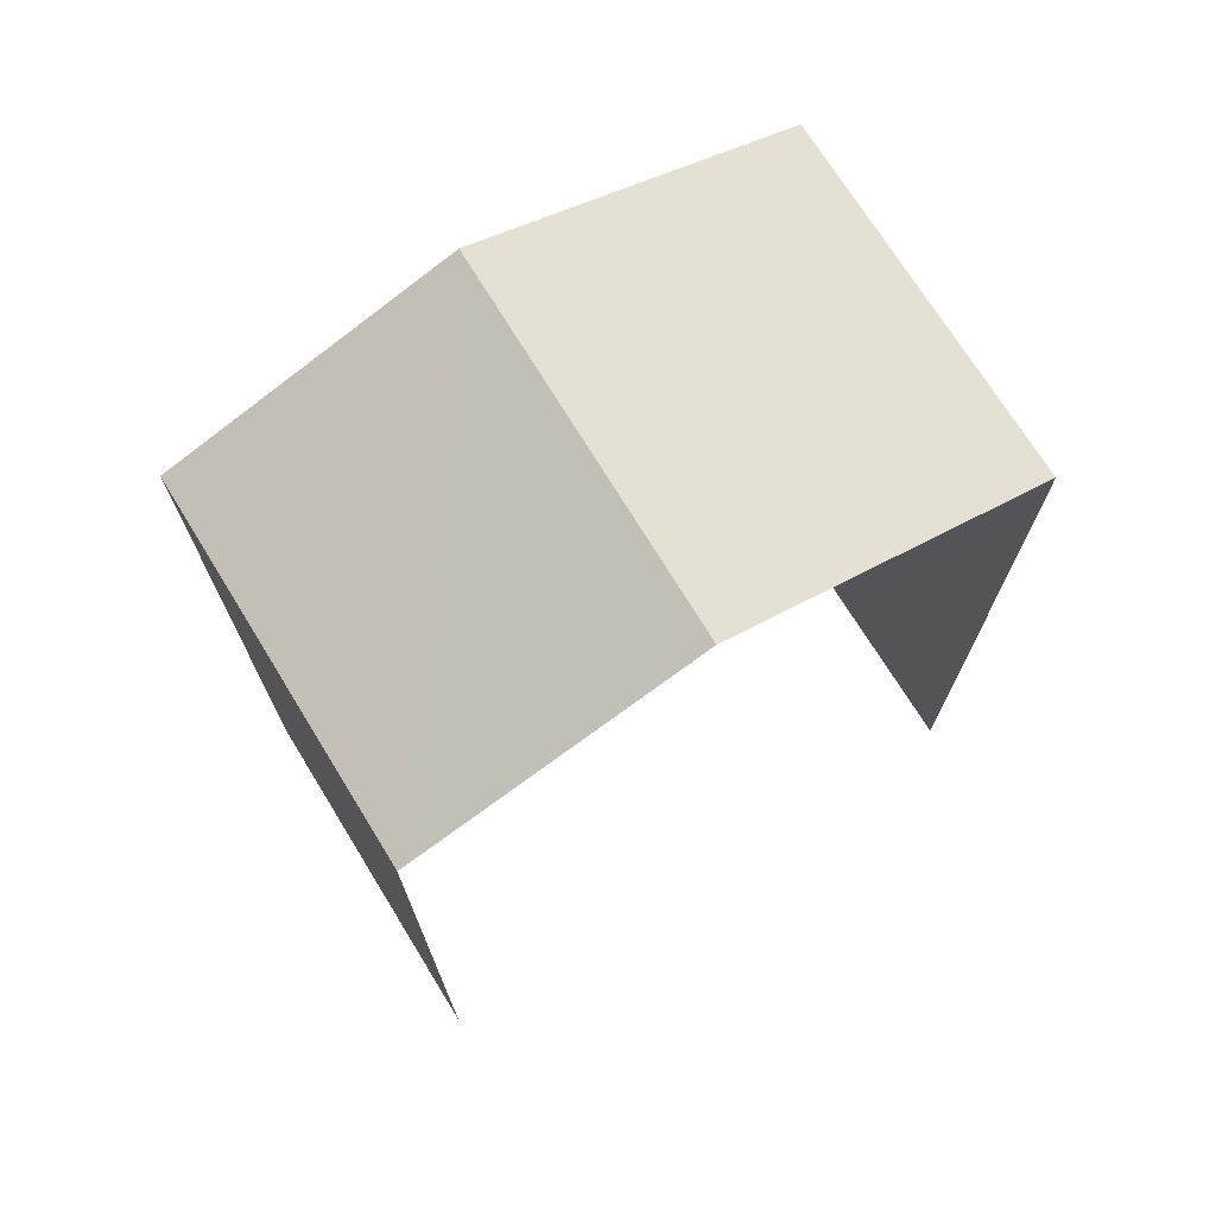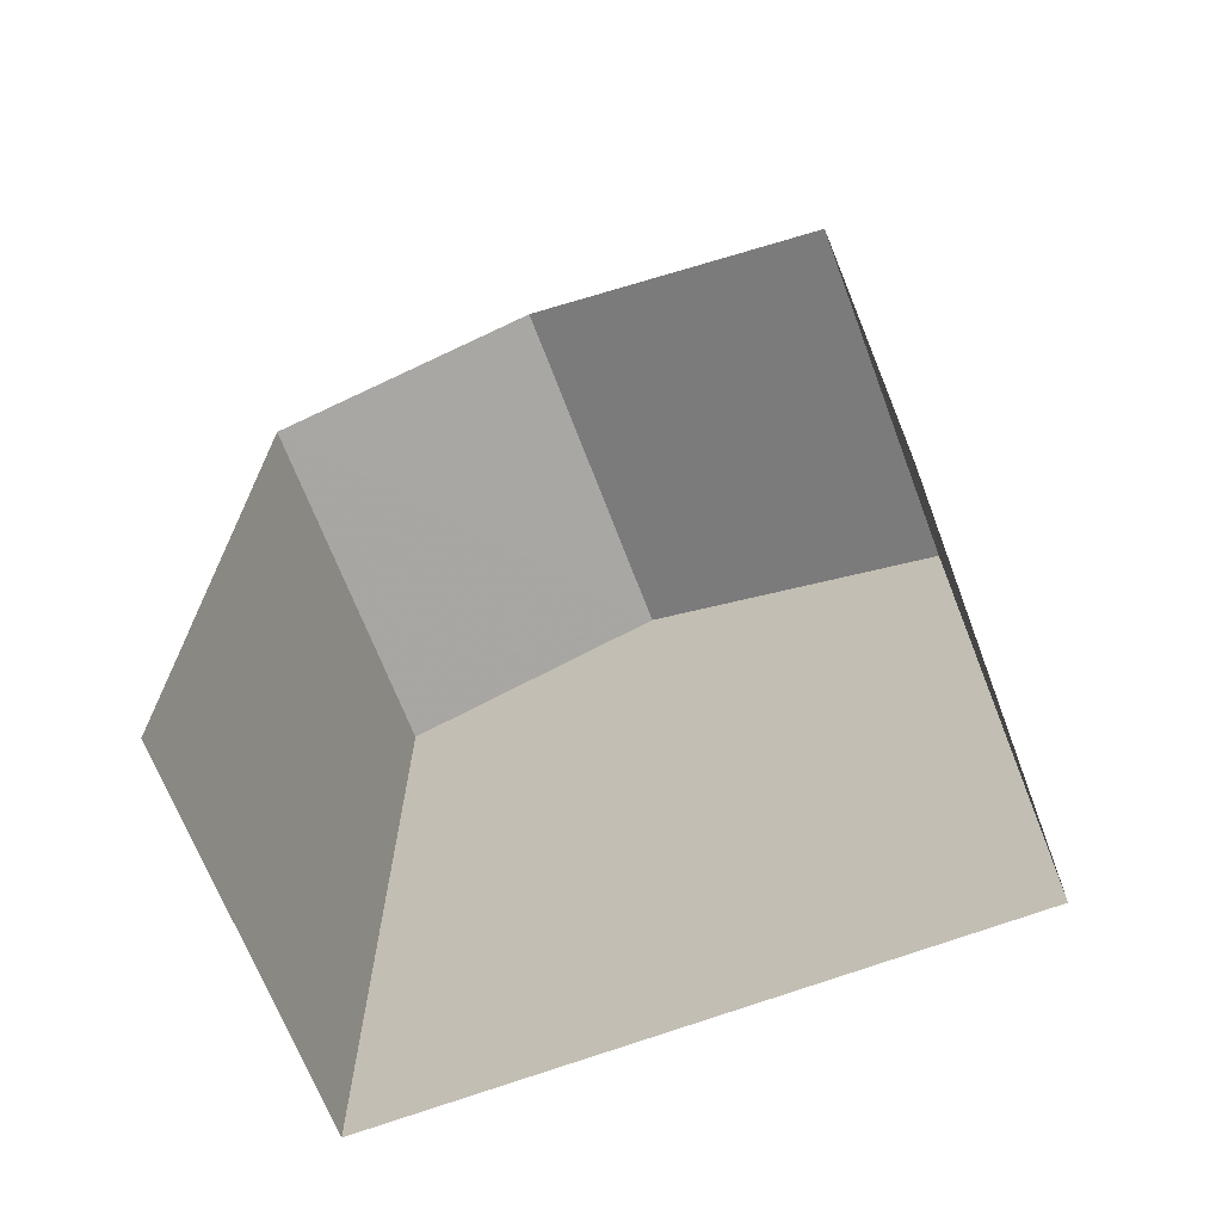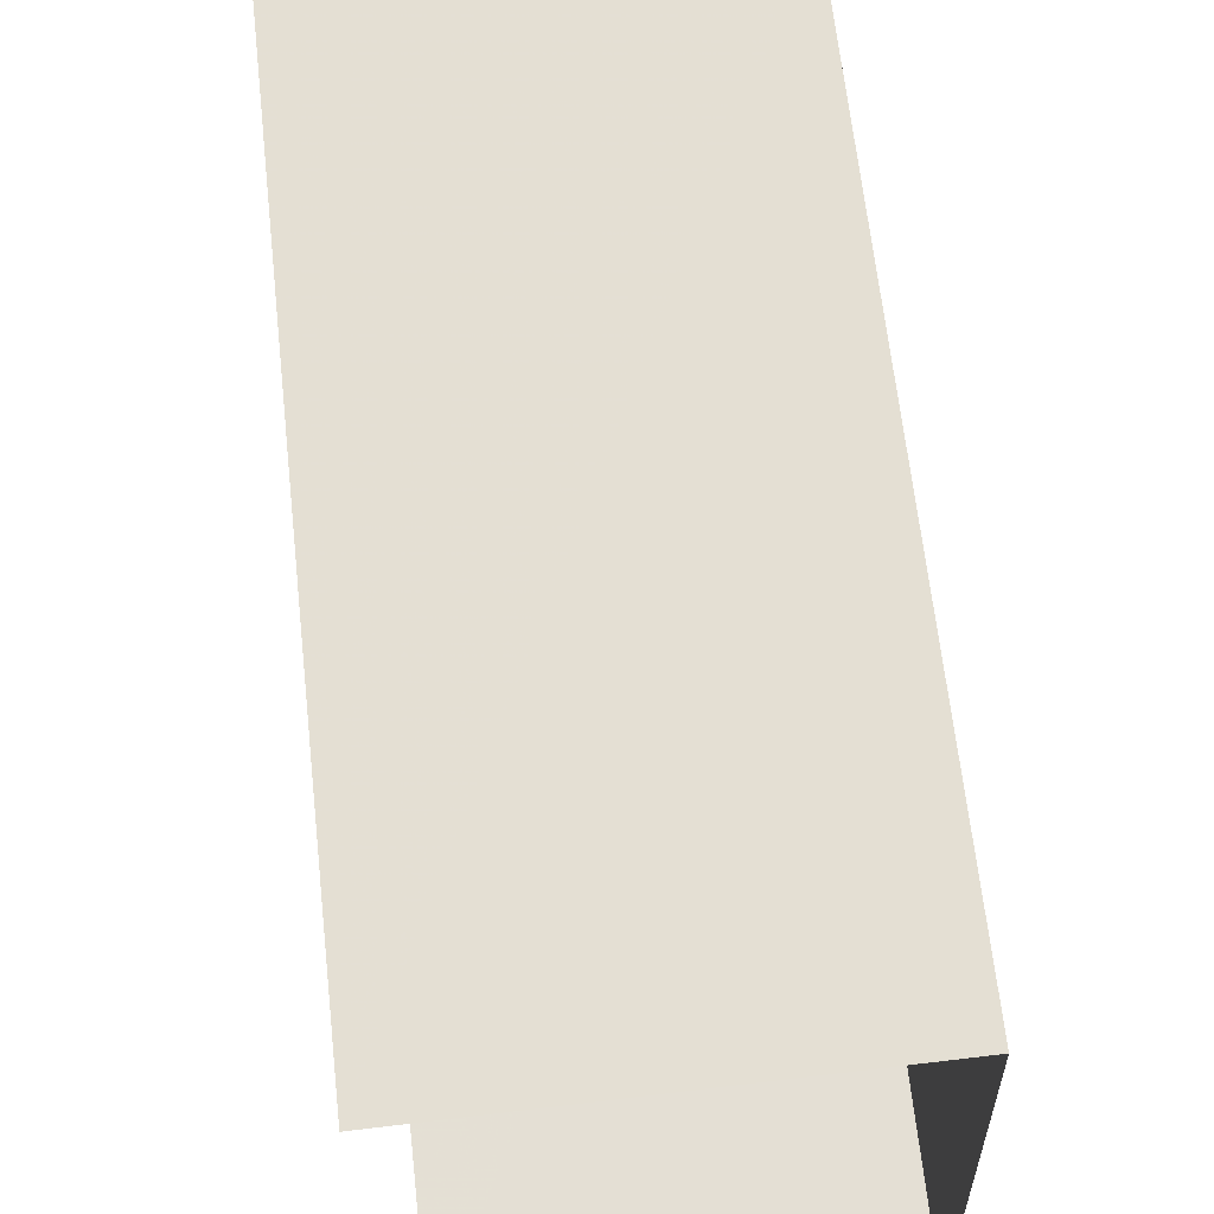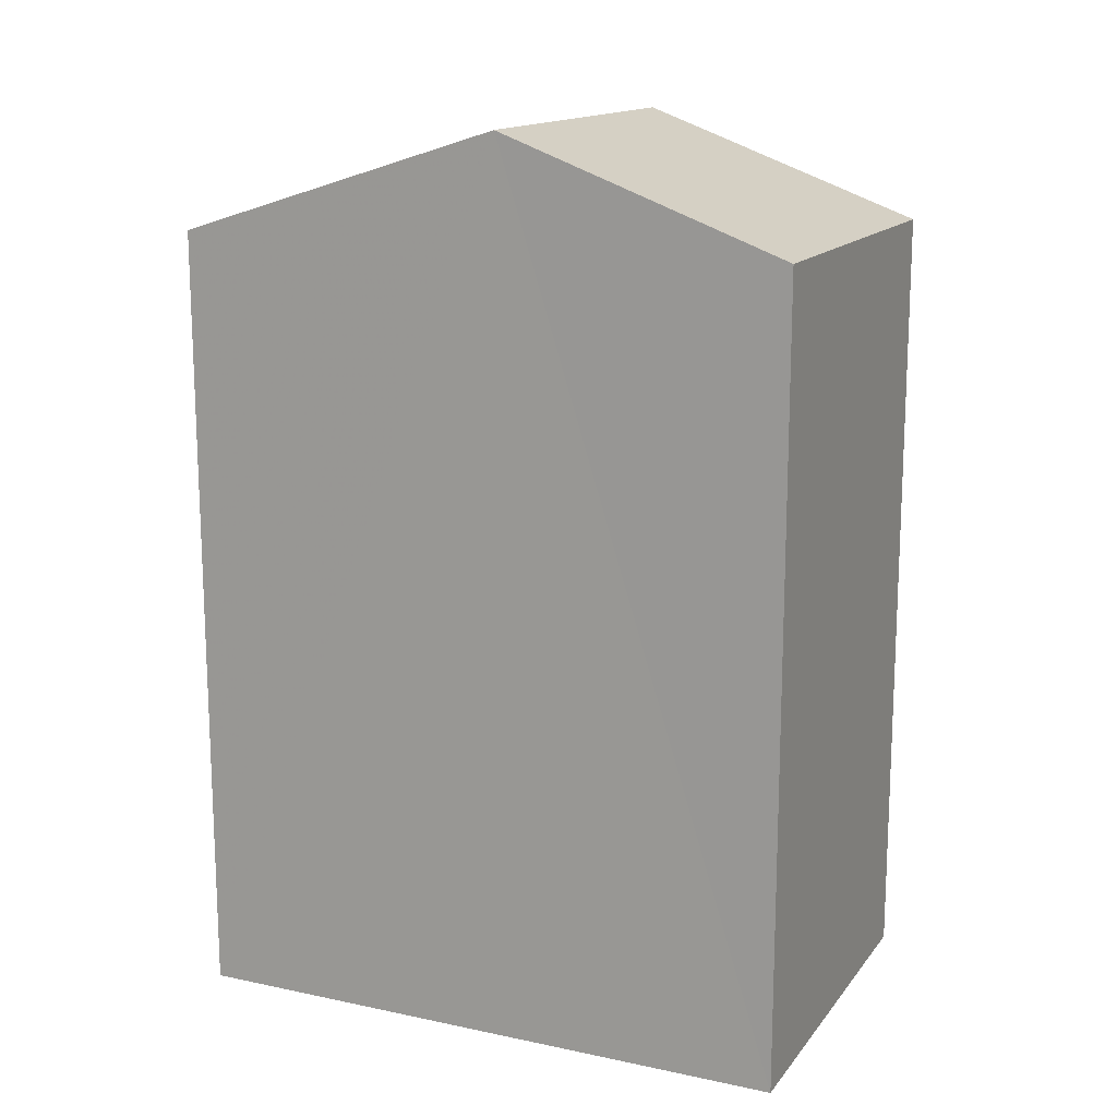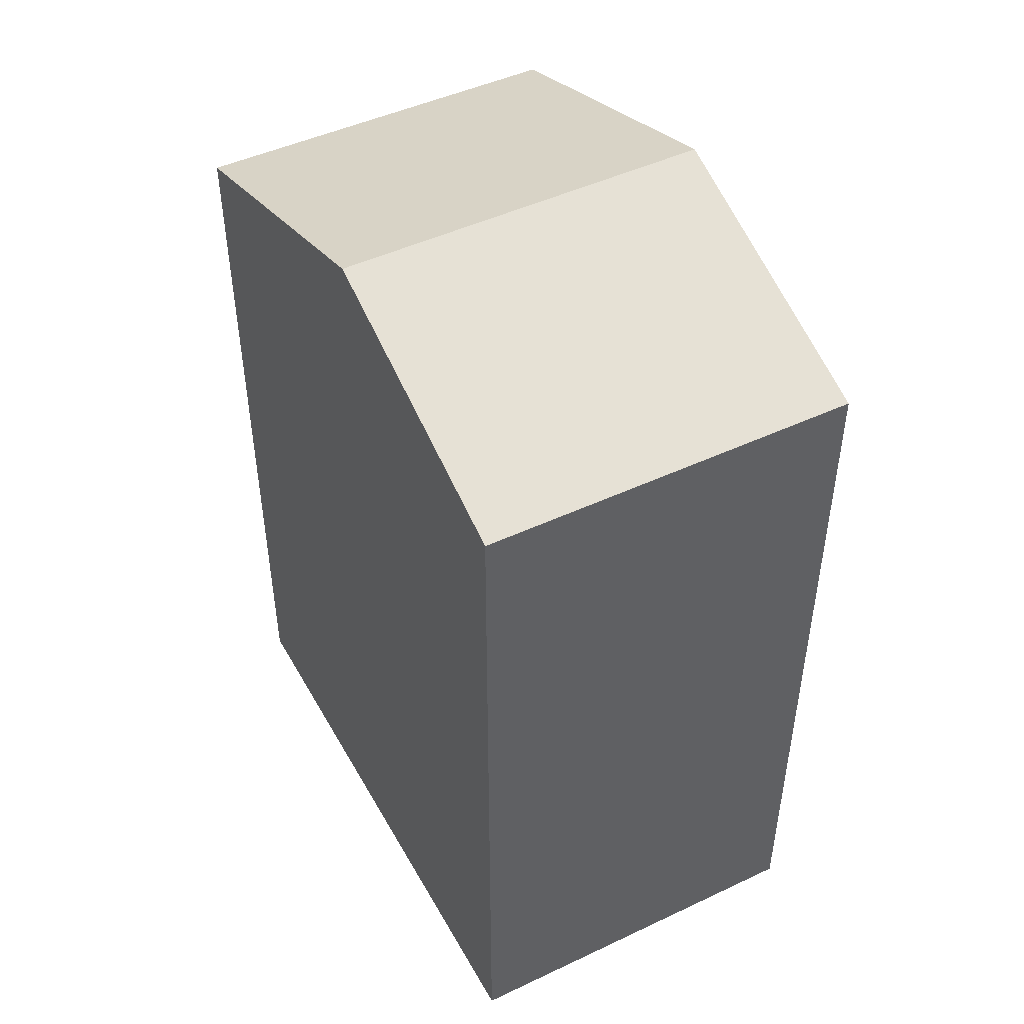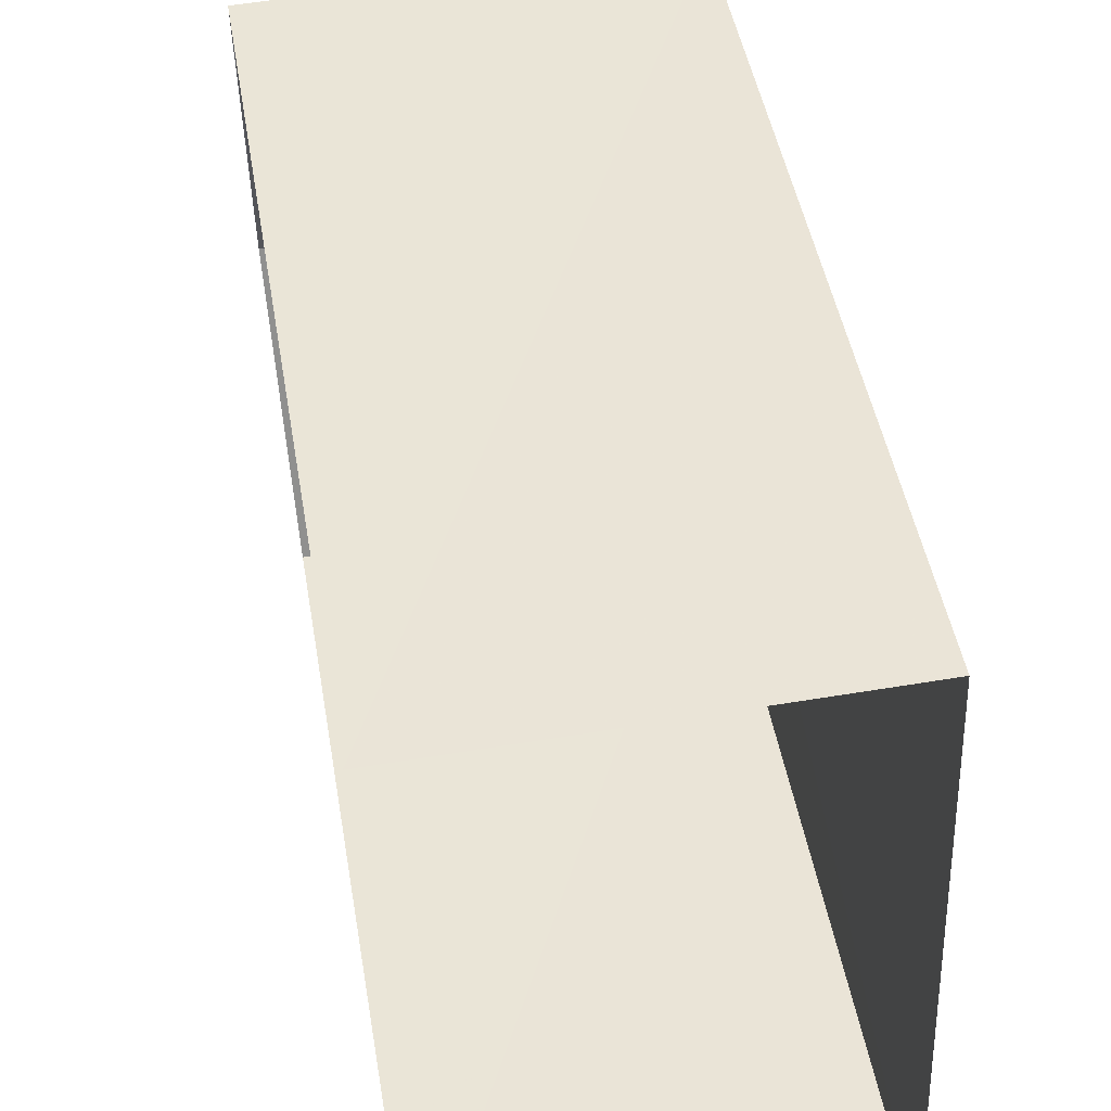
<metadata>
{"format":"obj","ext":"obj","renderer":"f3d","projection":"perspective","resolution":1024,"background":"white","views":[{"elev":72.0,"azim":56.4,"up":"+Z"},{"elev":-68.5,"azim":108.8,"up":"+Z"},{"elev":65.1,"azim":173.7,"up":"+Y"},{"elev":15.0,"azim":-67.7,"up":"+Z"},{"elev":46.9,"azim":-30.4,"up":"+Z"},{"elev":45.4,"azim":170.6,"up":"+Y"}]}
</metadata>
<code>
v -3.738e+05 -1.055e+05 19.88
v -3.738e+05 -1.055e+05 19.88
v -3.738e+05 -1.055e+05 19.88
v -3.738e+05 -1.055e+05 19.89
v -3.738e+05 -1.055e+05 30.83
v -3.738e+05 -1.055e+05 29.54
v -3.738e+05 -1.055e+05 30.83
v -3.738e+05 -1.055e+05 29.54
v -3.738e+05 -1.055e+05 29.54
v -3.738e+05 -1.055e+05 29.54
f 1 2 3
f 1 4 2
f 6 1 7
f 1 3 7
f 3 9 7
f 5 6 7
f 5 8 6
f 9 10 5
f 7 9 5
f 8 4 1
f 6 8 1
f 10 3 2
f 10 9 3
f 10 2 5
f 2 4 5
f 4 8 5

</code>
